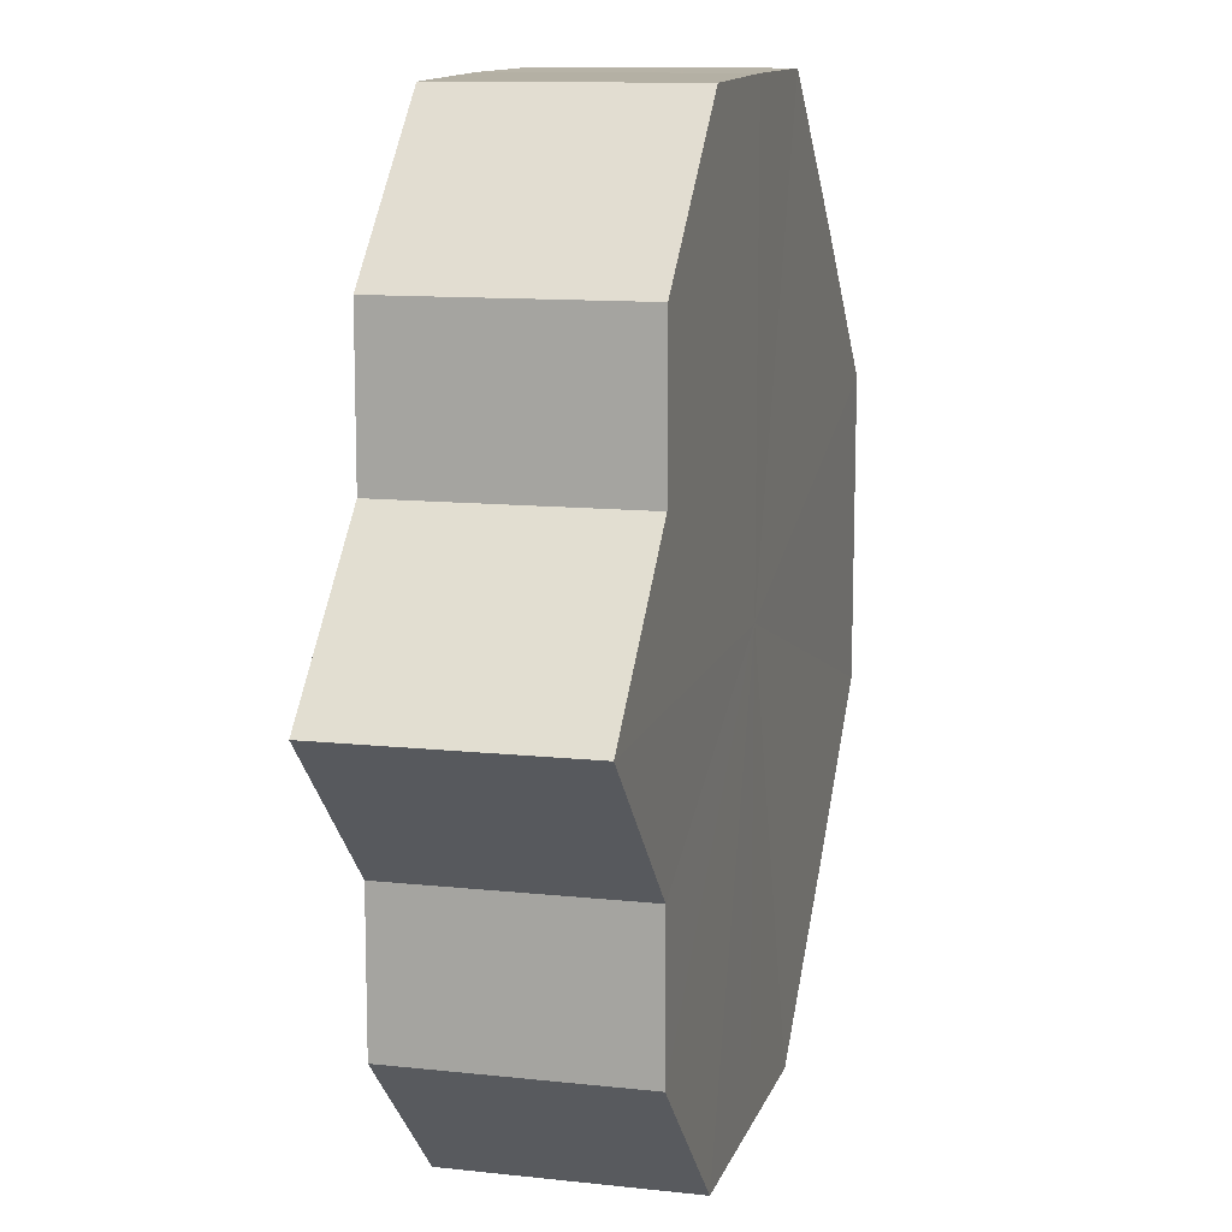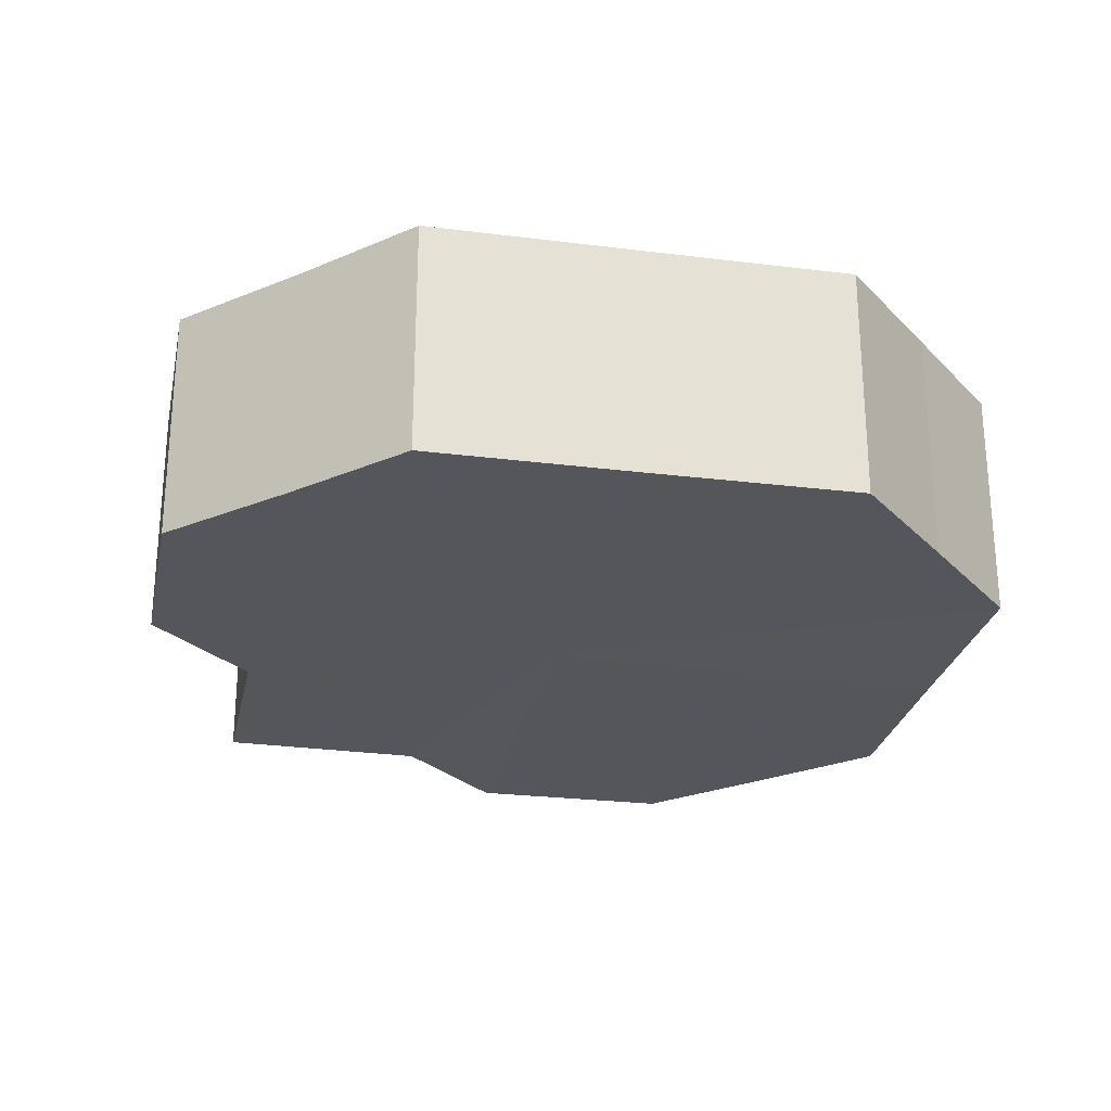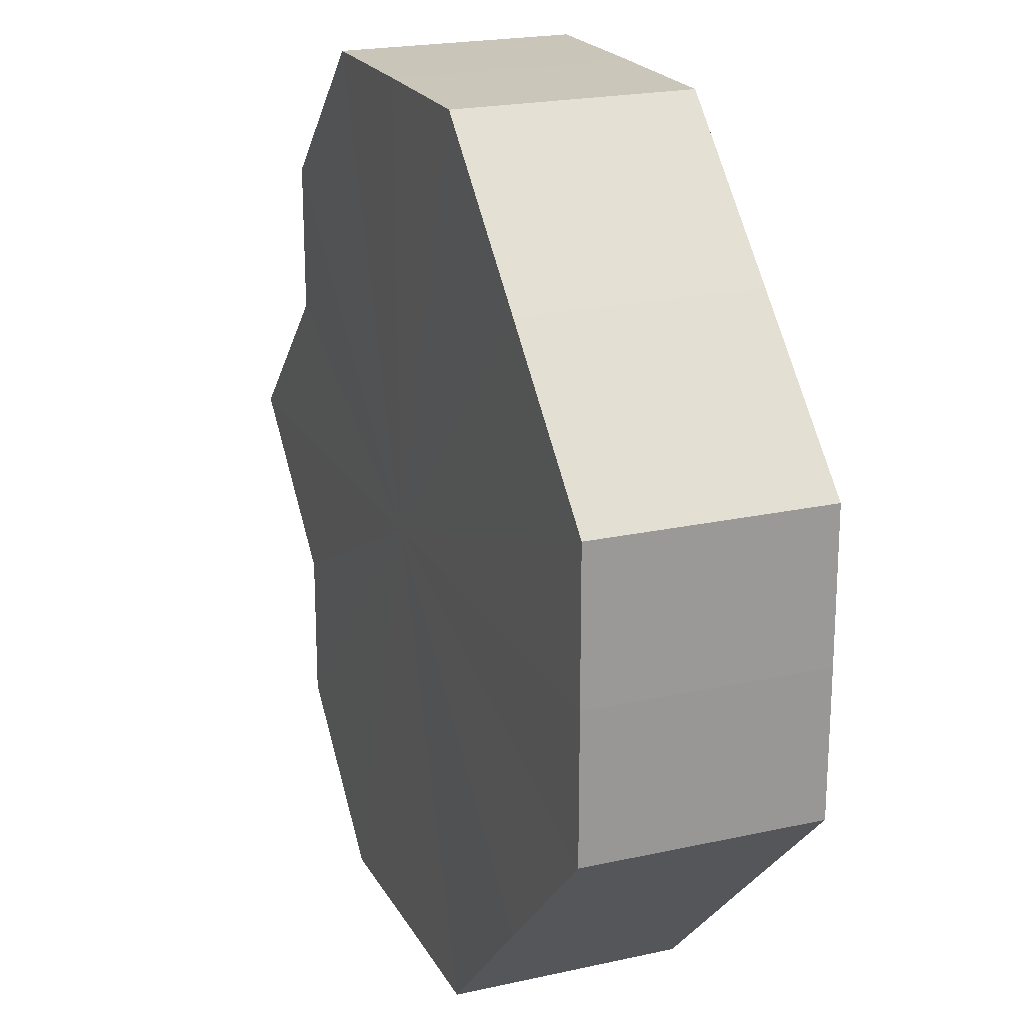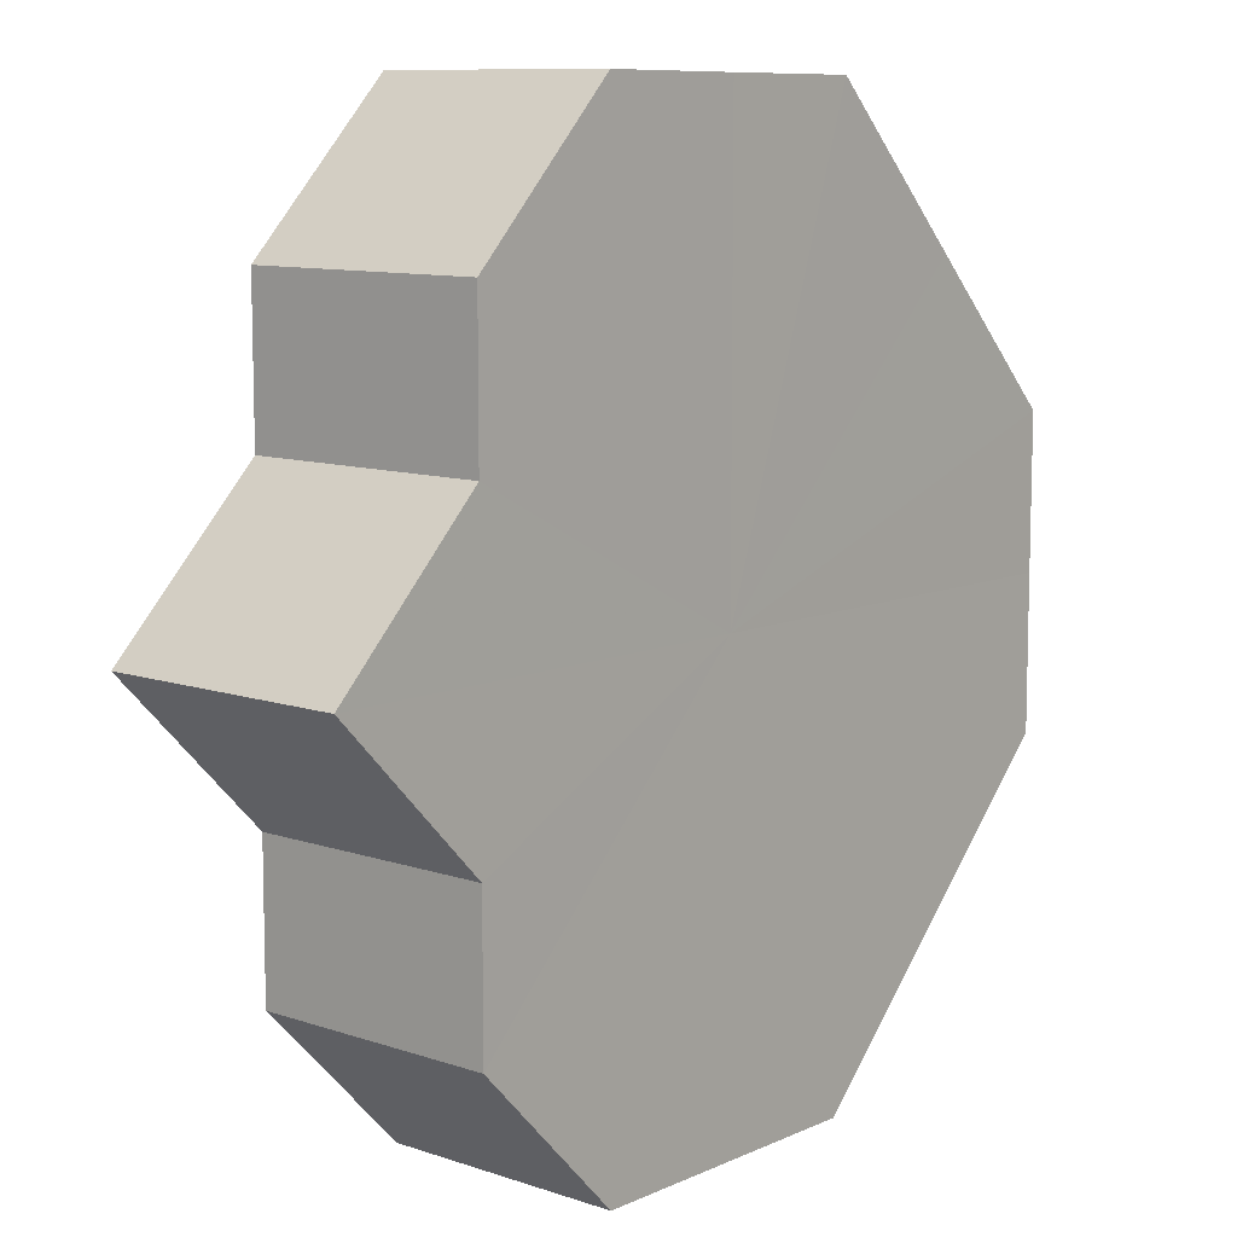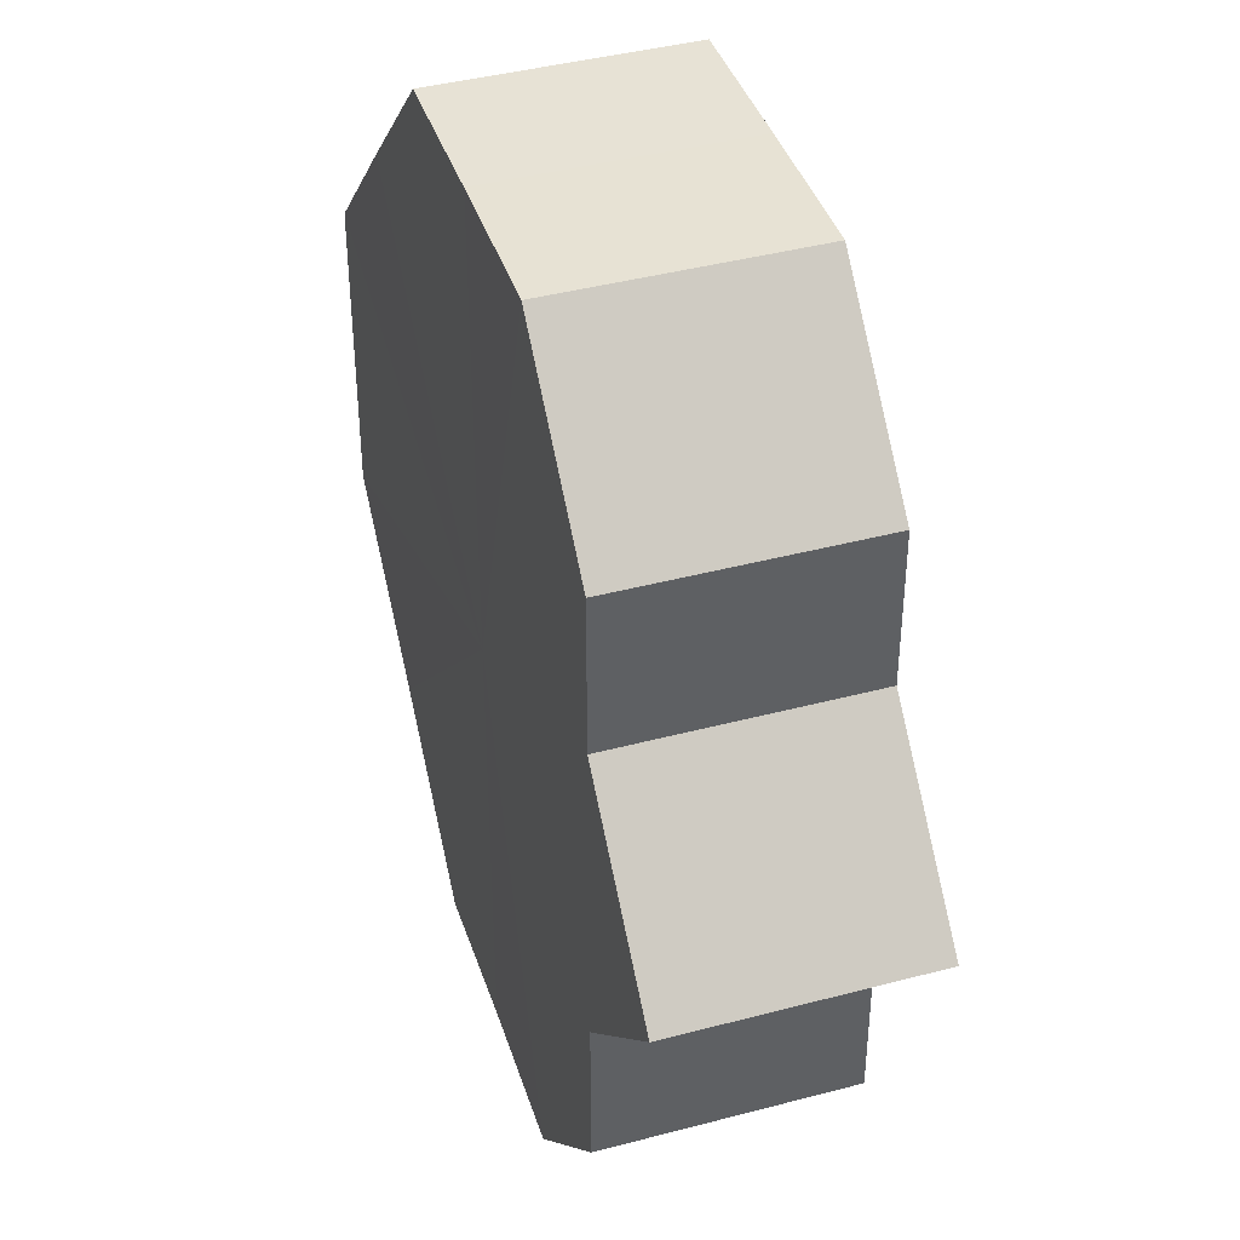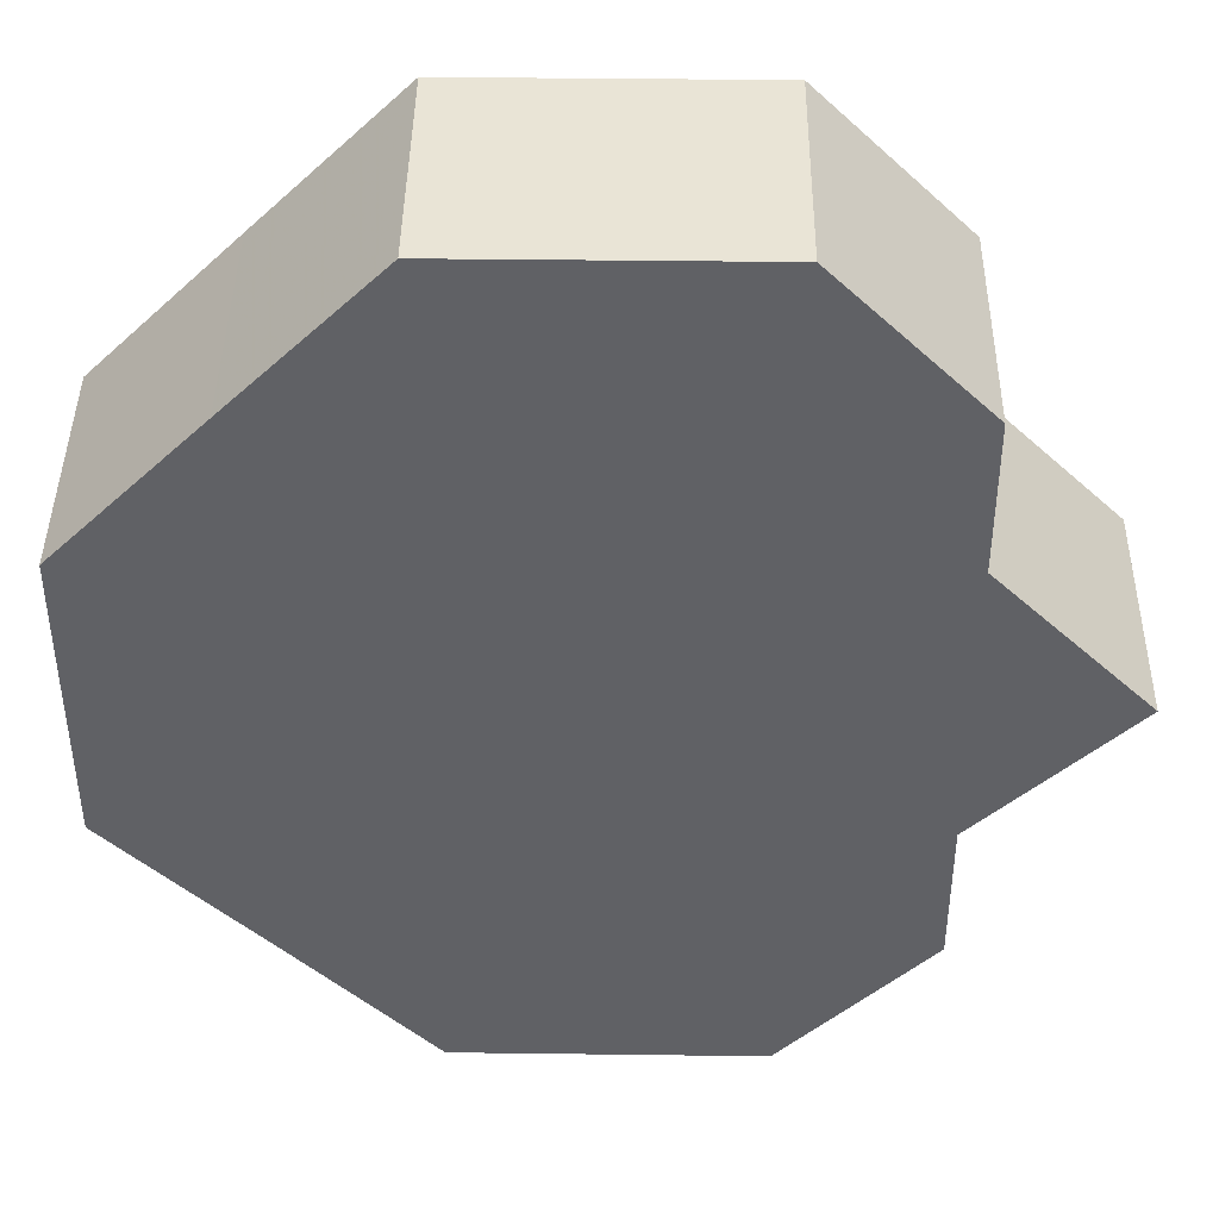
<metadata>
{"format":"obj","ext":"obj","renderer":"f3d","projection":"perspective","resolution":1024,"background":"white","views":[{"elev":12.4,"azim":-74.9,"up":"+Y"},{"elev":-26.2,"azim":33.6,"up":"+Z"},{"elev":20.9,"azim":68.1,"up":"+Y"},{"elev":9.3,"azim":-49.8,"up":"+Y"},{"elev":40.8,"azim":-107.5,"up":"+Y"},{"elev":42.5,"azim":-179.2,"up":"+Y"}]}
</metadata>
<code>
o 29583
v 2224 1884 23.39
v 2223 1884 23.39
v 2224 1884 23.4
v 2223 1884 23.39
v 2223 1884 23.4
v 2224 1884 23.39
v 2224 1884 23.4
v 2223 1884 23.39
v 2223 1884 23.4
v 2223 1884 23.39
v 2223 1884 23.4
v 2224 1884 23.39
v 2224 1884 23.4
v 2224 1884 23.39
v 2224 1884 23.4
v 2224 1884 23.39
v 2224 1884 23.4
v 2224 1884 23.39
v 2224 1884 23.4
v 2224 1884 23.39
v 2224 1884 23.4
v 2224 1884 23.39
v 2224 1884 23.4
v 2224 1884 23.39
v 2224 1884 23.4
v 2223 1884 23.39
v 2223 1884 23.4
v 2223 1884 23.39
v 2223 1884 23.4
v 2223 1884 23.39
v 2223 1884 23.4
v 2223 1884 23.39
v 2223 1884 23.4
v 2223 1884 23.39
v 2223 1884 23.4
v 2223 1884 23.39
v 2223 1884 23.4
v 2223 1884 23.39
v 2223 1884 23.4
v 2224 1884 23.39
v 2224 1884 23.4
v 2224 1884 23.39
v 2224 1884 23.4
v 2224 1884 23.39
v 2224 1884 23.4
v 2224 1884 23.39
v 2224 1884 23.4
v 2224 1884 23.39
v 2224 1884 23.4
v 2224 1884 23.39
v 2224 1884 23.4
v 2224 1884 23.39
v 2224 1884 23.4
v 2224 1884 23.39
v 2224 1884 23.4
v 2224 1884 23.39
v 2224 1884 23.4
v 2223 1884 23.39
v 2223 1884 23.4
v 2223 1884 23.39
v 2223 1884 23.4
v 2223 1884 23.39
v 2223 1884 23.4
v 2223 1884 23.39
v 2223 1884 23.4
v 2224 1884 23.39
v 2223 1884 23.39
v 2223 1884 23.39
v 2223 1884 23.39
v 2223 1884 23.39
v 2223 1884 23.39
v 2223 1884 23.39
v 2224 1884 23.39
v 2224 1884 23.39
v 2224 1884 23.39
v 2224 1884 23.39
v 2224 1884 23.39
v 2224 1884 23.39
v 2224 1884 23.39
v 2224 1884 23.39
v 2224 1884 23.39
v 2224 1884 23.4
v 2224 1884 23.4
v 2223 1884 23.4
v 2224 1884 23.4
v 2223 1884 23.4
v 2224 1884 23.4
v 2223 1884 23.4
v 2224 1884 23.4
v 2223 1884 23.4
v 2224 1884 23.4
v 2223 1884 23.4
v 2224 1884 23.4
v 2223 1884 23.4
v 2224 1884 23.4
v 2223 1884 23.4
v 2224 1884 23.4
v 2224 1884 23.4
f 1 2 3
f 2 4 5
f 6 1 7
f 4 8 9
f 8 10 11
f 12 6 13
f 14 12 15
f 16 14 17
f 18 16 19
f 20 18 21
f 22 20 23
f 24 22 25
f 26 24 27
f 28 26 29
f 30 28 31
f 32 30 33
f 33 34 35
f 35 36 37
f 37 38 39
f 39 40 41
f 41 42 43
f 43 44 45
f 45 46 47
f 47 48 49
f 49 50 51
f 51 52 53
f 53 54 55
f 55 56 57
f 57 58 59
f 59 60 61
f 61 62 63
f 63 64 65
f 66 64 67
f 66 68 64
f 66 67 69
f 66 70 68
f 66 69 71
f 66 72 70
f 66 71 73
f 66 74 72
f 66 73 75
f 66 76 74
f 66 75 77
f 66 78 76
f 66 77 79
f 66 80 78
f 66 79 81
f 66 81 80
f 82 83 84
f 82 85 83
f 82 84 86
f 82 87 85
f 82 86 88
f 82 89 87
f 82 88 90
f 82 91 89
f 82 90 92
f 82 93 91
f 82 92 94
f 82 95 93
f 82 94 96
f 82 97 95
f 82 96 98
f 82 98 97

</code>
